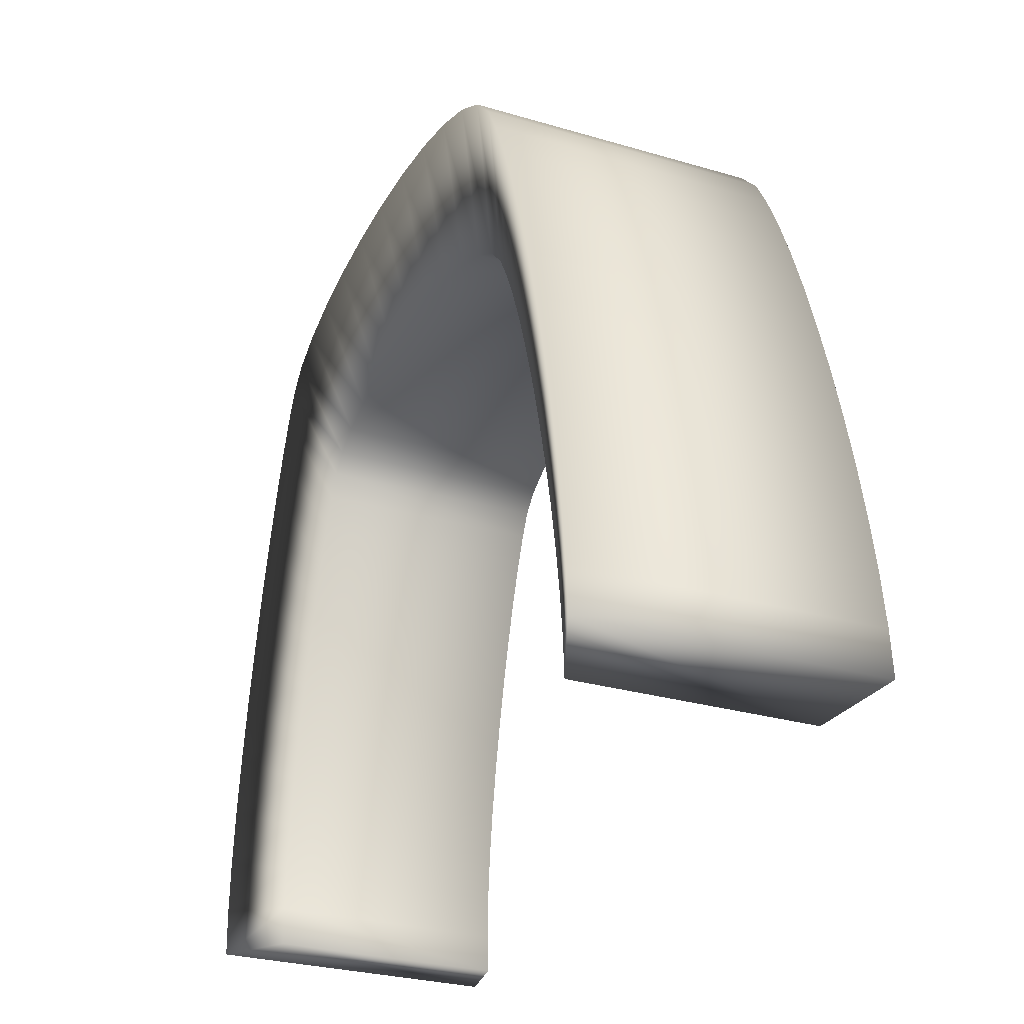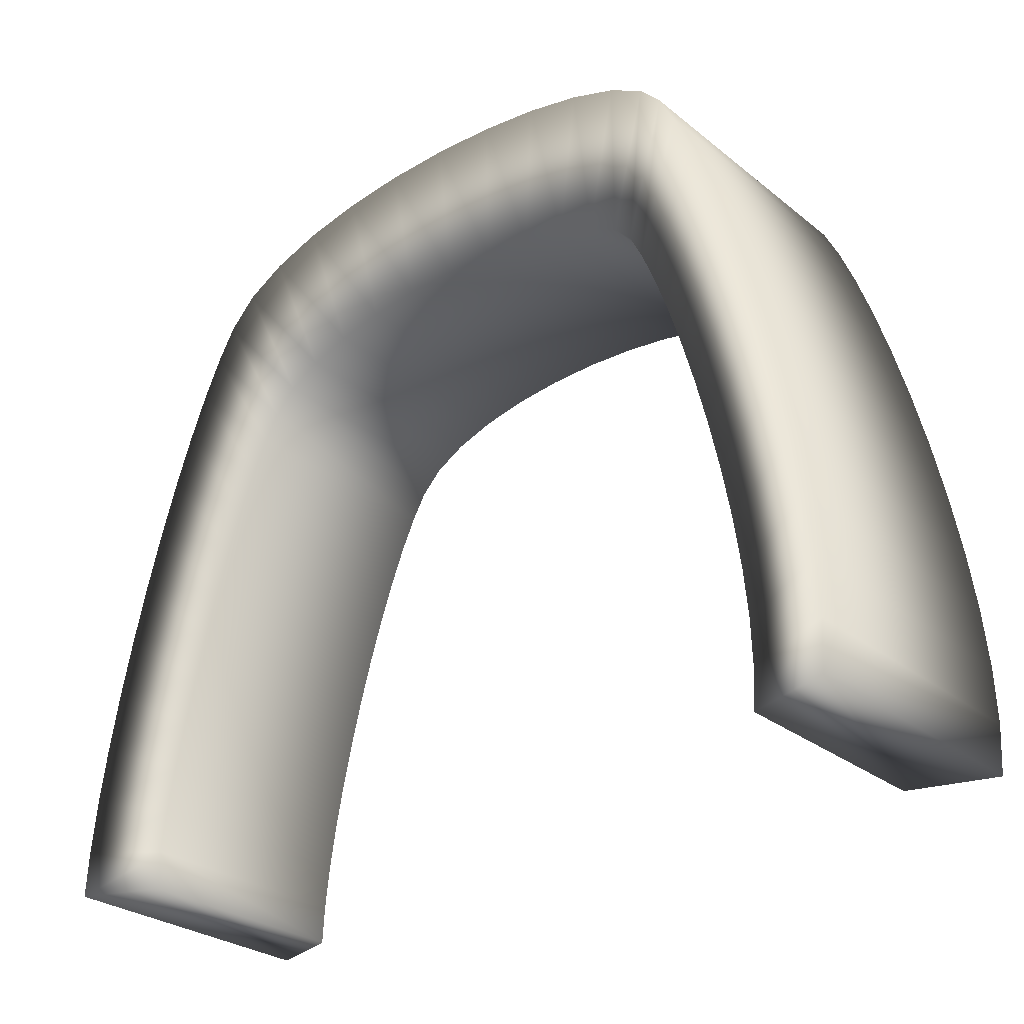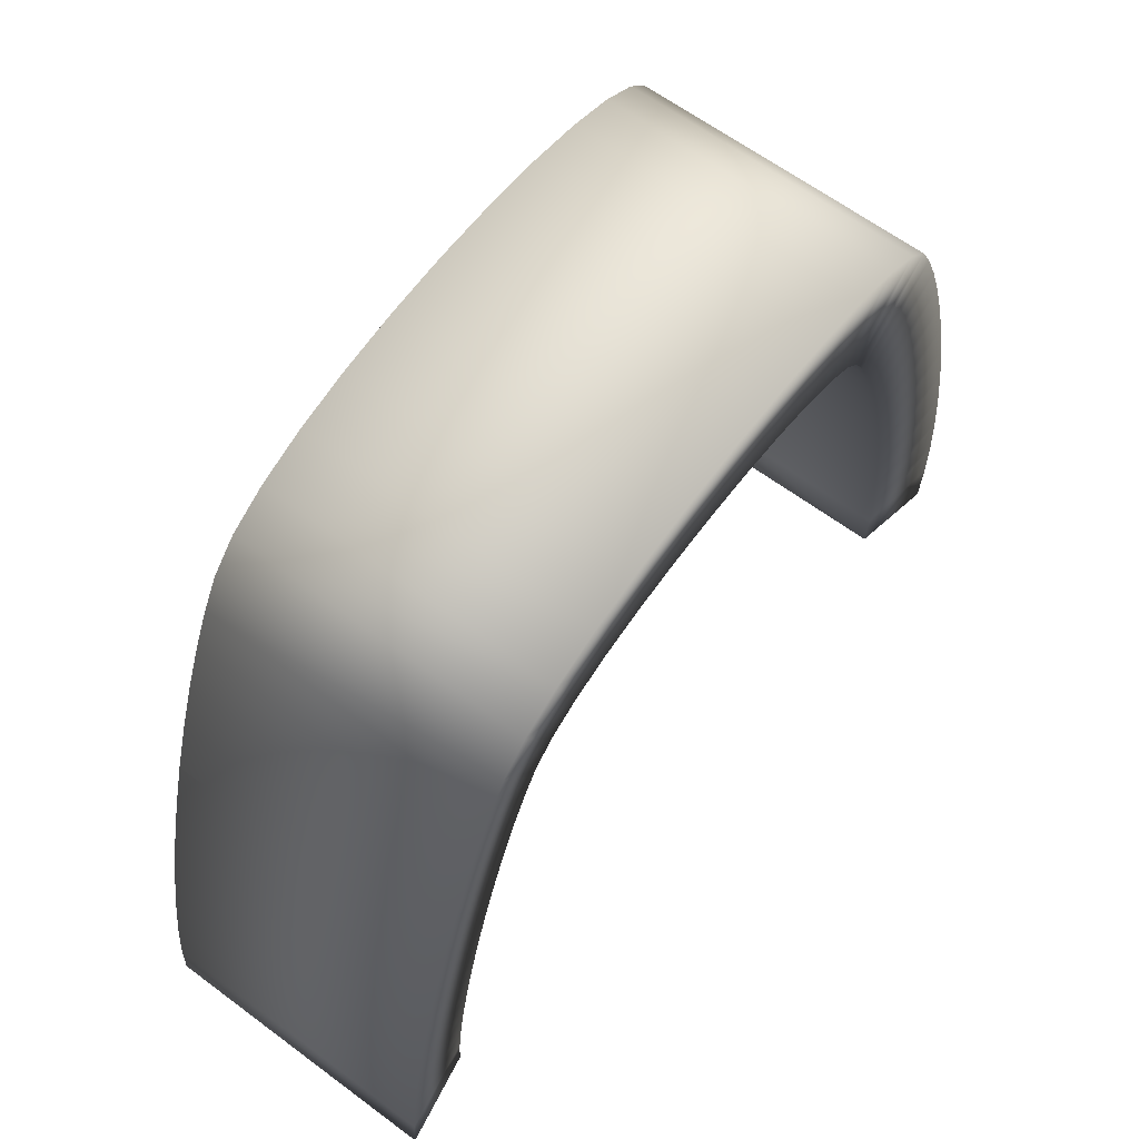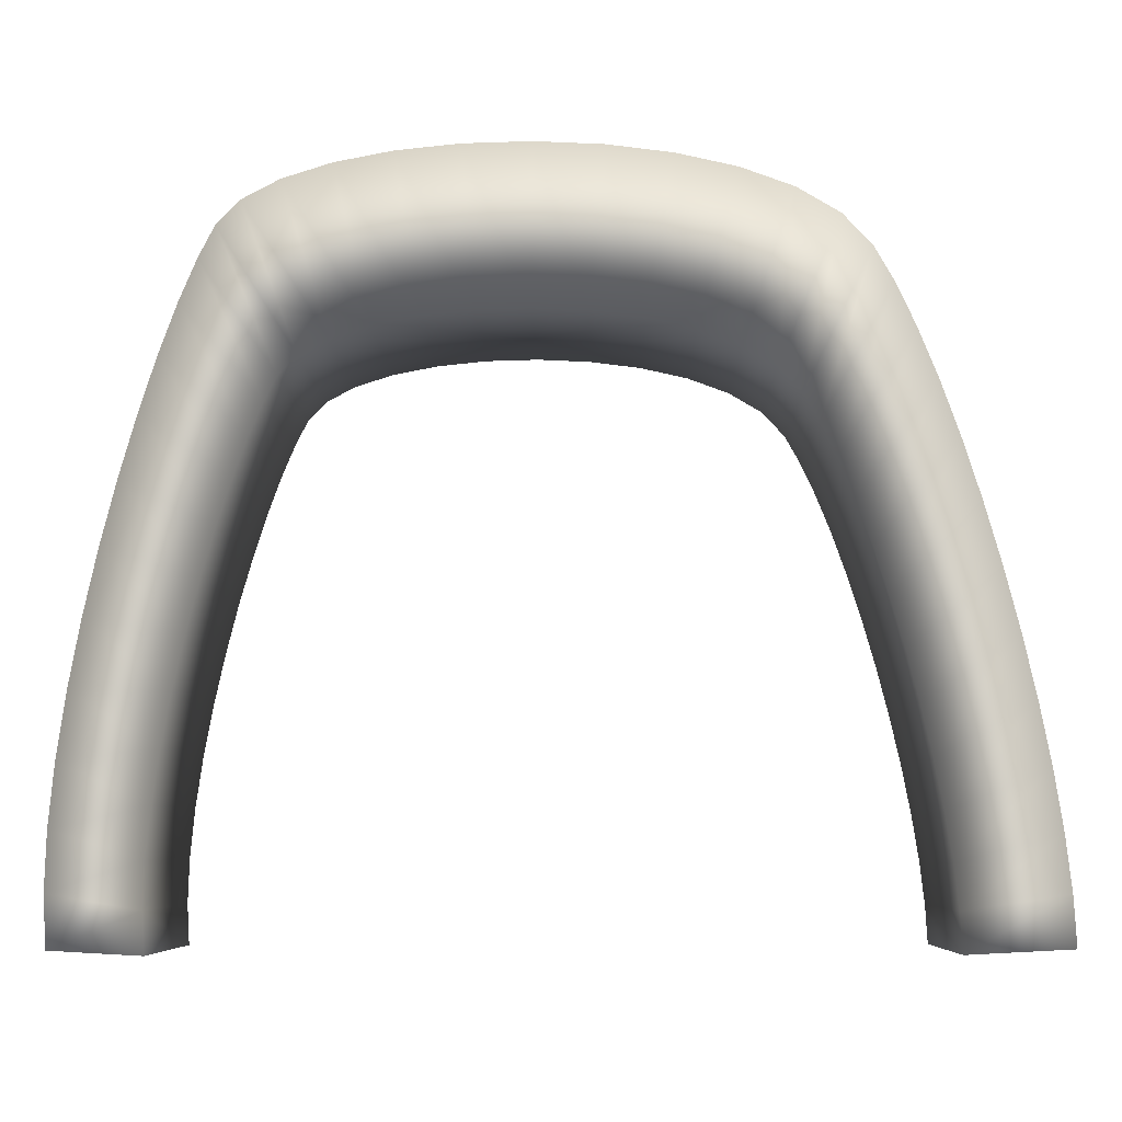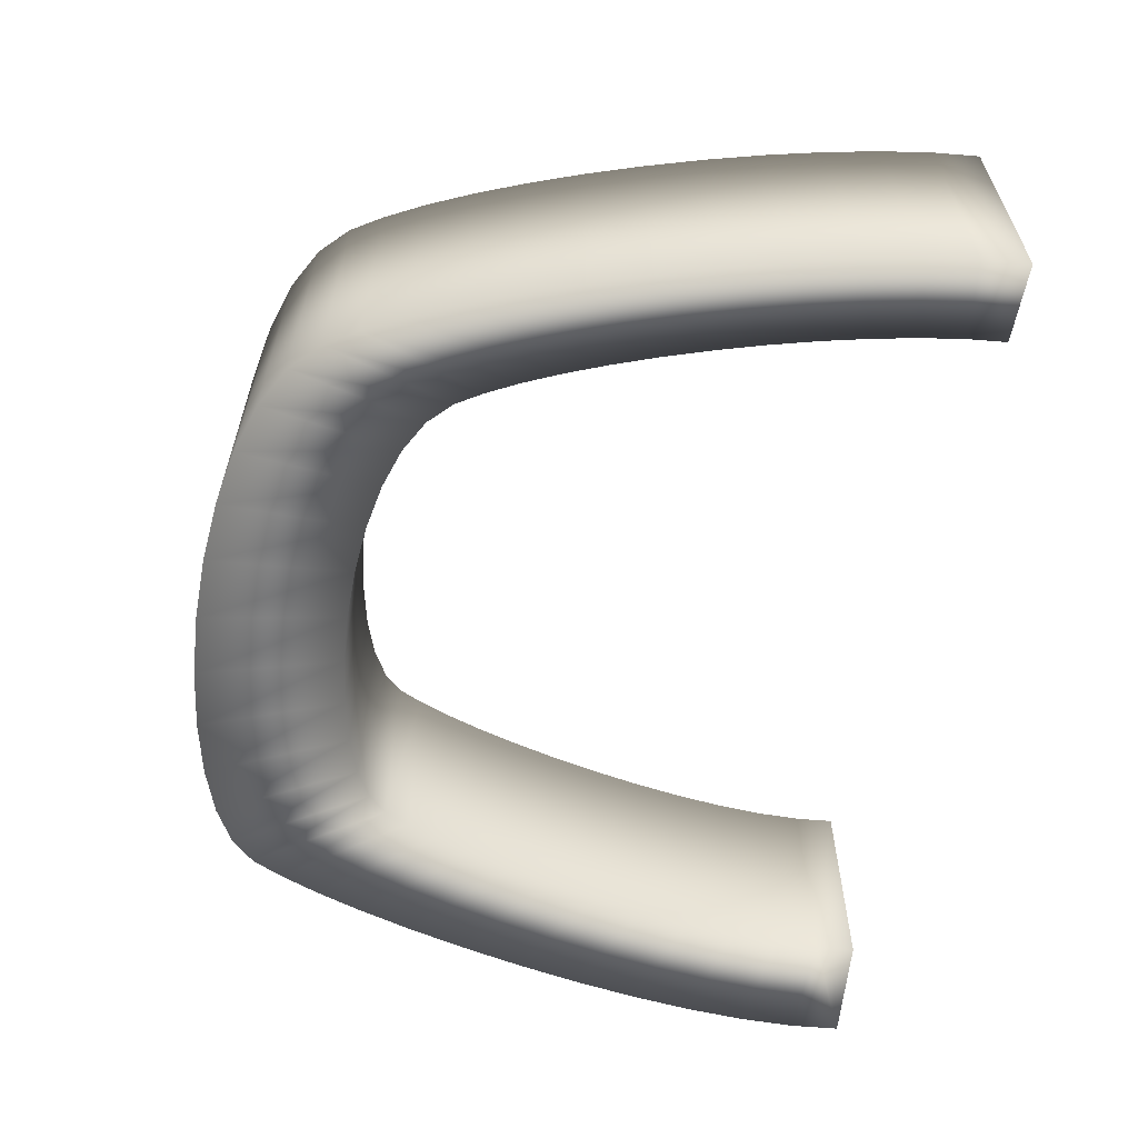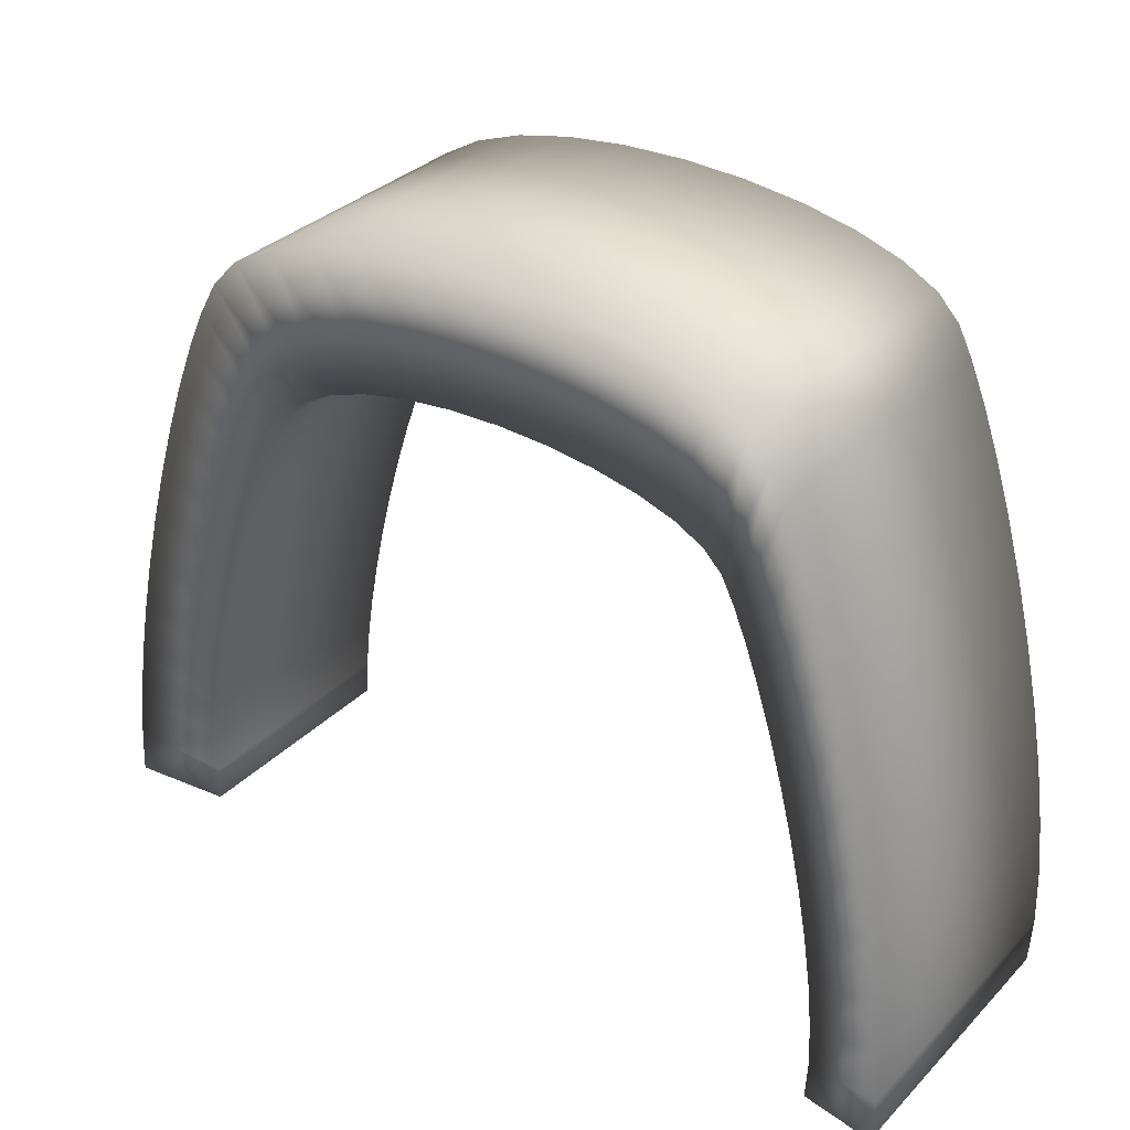
<metadata>
{"format":"obj","ext":"obj","renderer":"f3d","projection":"perspective","resolution":1024,"background":"white","views":[{"elev":-29.3,"azim":-113.4,"up":"+Y"},{"elev":-27.9,"azim":39.7,"up":"+Y"},{"elev":63.8,"azim":-53.2,"up":"+Y"},{"elev":-6.6,"azim":-179.0,"up":"+Y"},{"elev":-60.7,"azim":-98.0,"up":"+Z"},{"elev":33.1,"azim":36.7,"up":"+Y"}]}
</metadata>
<code>
o curve_wall.001
v -15.38 46.21 -10
v -11.94 47.47 -10
v -11.94 47.47 10
v -15.38 46.21 10
v -31.2 3.46 -10
v -30.8 7.015 -10
v -30.8 7.015 10
v -31.2 3.46 10
v 24.58 32.35 -10
v 25.72 28.37 -10
v 25.72 28.37 10
v 24.58 32.35 10
v -7.998 48.37 -10
v -7.998 48.37 10
v -30.2 10.83 -10
v -30.2 10.83 10
v 26.77 24.18 -10
v 26.77 24.18 10
v -3.739 48.92 -10
v -3.739 48.92 10
v -29.44 14.82 -10
v -29.44 14.82 10
v 27.72 19.86 -10
v 27.72 19.86 10
v 0.6621 49.13 -10
v 0.6621 49.13 10
v -28.53 18.89 -10
v -28.53 18.89 10
v 28.51 15.53 -10
v 28.51 15.53 10
v 5.027 49.01 -10
v 5.027 49.01 10
v -27.49 22.96 -10
v -27.49 22.96 10
v 29.12 11.29 -10
v 29.12 11.29 10
v 9.176 48.58 -10
v 9.176 48.58 10
v -26.36 26.95 -10
v -26.36 26.95 10
v 29.5 7.239 -10
v 29.5 7.239 10
v 12.93 47.86 -10
v 12.93 47.86 10
v -25.15 30.76 -10
v -25.15 30.76 10
v 29.61 3.486 -10
v 29.61 3.486 10
v 16.12 46.84 -10
v 16.12 46.84 10
v -23.9 34.31 -10
v -23.9 34.31 10
v 29.43 0.1309 -10
v 29.43 0.1309 10
v 18.55 45.55 -10
v 18.55 45.55 10
v -22.61 37.51 -10
v -22.61 37.51 10
v 20.06 44 -10
v 20.06 44 10
v -21.32 40.28 -10
v -21.32 40.28 10
v 21.11 41.94 -10
v 21.11 41.94 10
v -20.05 42.54 -10
v -20.05 42.54 10
v 22.25 39.24 -10
v 22.25 39.24 10
v -18.14 44.57 -10
v -18.14 44.57 10
v 23.42 36.01 -10
v 23.42 36.01 10
v -31.39 0.2513 -10
v -31.39 0.2513 10
v -19.39 57.68 -13.31
v -15.13 59.24 -13.31
v -15.13 59.24 11.43
v -19.39 57.68 11.43
v -38.96 4.792 -13.31
v -38.46 9.19 -13.31
v -38.46 9.19 11.43
v -38.96 4.792 11.43
v 30.05 40.53 -13.31
v 31.45 35.61 -13.31
v 31.45 35.61 11.43
v 30.05 40.53 11.43
v -10.26 60.35 -13.31
v -10.26 60.35 11.43
v -37.72 13.91 -13.31
v -37.72 13.91 11.43
v 32.76 30.42 -13.31
v 32.76 30.42 11.43
v -4.986 61.03 -13.31
v -4.986 61.03 11.43
v -36.77 18.84 -13.31
v -36.77 18.84 11.43
v 33.93 25.08 -13.31
v 33.93 25.08 11.43
v 0.4582 61.29 -13.31
v 0.4582 61.29 11.43
v -35.65 23.88 -13.31
v -35.65 23.88 11.43
v 34.91 19.72 -13.31
v 34.91 19.72 11.43
v 5.857 61.14 -13.31
v 5.857 61.14 11.43
v -34.37 28.91 -13.31
v -34.37 28.91 11.43
v 35.66 14.48 -13.31
v 35.66 14.48 11.43
v 10.99 60.61 -13.31
v 10.99 60.61 11.43
v -32.97 33.84 -13.31
v -32.97 33.84 11.43
v 36.13 9.467 -13.31
v 36.13 9.467 11.43
v 15.64 59.71 -13.31
v 15.64 59.71 11.43
v -31.48 38.56 -13.31
v -31.48 38.56 11.43
v 36.27 4.824 -13.31
v 36.27 4.824 11.43
v 19.58 58.45 -13.31
v 19.58 58.45 11.43
v -29.92 42.95 -13.31
v -29.92 42.95 11.43
v 36.04 0.6739 -13.31
v 36.04 0.6739 11.43
v 22.59 56.86 -13.31
v 22.59 56.86 11.43
v -28.33 46.92 -13.31
v -28.33 46.92 11.43
v 24.45 54.94 -13.31
v 24.45 54.94 11.43
v -26.74 50.35 -13.31
v -26.74 50.35 11.43
v 25.76 52.39 -13.31
v 25.76 52.39 11.43
v -25.17 53.13 -13.31
v -25.17 53.13 11.43
v 27.16 49.05 -13.31
v 27.16 49.05 11.43
v -22.81 55.65 -13.31
v -22.81 55.65 11.43
v 28.6 45.05 -13.31
v 28.6 45.05 11.43
v -39.19 0.8228 -13.31
v -39.19 0.8228 11.43
f 1 2 3
f 1 3 4
f 5 6 7
f 5 7 8
f 9 10 11
f 9 11 12
f 2 13 14
f 2 14 3
f 6 15 16
f 6 16 7
f 10 17 18
f 10 18 11
f 13 19 20
f 13 20 14
f 15 21 22
f 15 22 16
f 17 23 24
f 17 24 18
f 19 25 26
f 19 26 20
f 21 27 28
f 21 28 22
f 23 29 30
f 23 30 24
f 25 31 32
f 25 32 26
f 27 33 34
f 27 34 28
f 29 35 36
f 29 36 30
f 31 37 38
f 31 38 32
f 33 39 40
f 33 40 34
f 35 41 42
f 35 42 36
f 37 43 44
f 37 44 38
f 39 45 46
f 39 46 40
f 41 47 48
f 41 48 42
f 43 49 50
f 43 50 44
f 45 51 52
f 45 52 46
f 47 53 54
f 47 54 48
f 49 55 56
f 49 56 50
f 51 57 58
f 51 58 52
f 55 59 60
f 55 60 56
f 57 61 62
f 57 62 58
f 59 63 64
f 59 64 60
f 61 65 66
f 61 66 62
f 63 67 68
f 63 68 64
f 65 69 70
f 65 70 66
f 67 71 72
f 67 72 68
f 69 1 4
f 69 4 70
f 73 5 8
f 73 8 74
f 71 9 12
f 71 12 72
f 75 77 76
f 75 78 77
f 79 81 80
f 79 82 81
f 83 85 84
f 83 86 85
f 76 88 87
f 76 77 88
f 80 90 89
f 80 81 90
f 84 92 91
f 84 85 92
f 87 94 93
f 87 88 94
f 89 96 95
f 89 90 96
f 91 98 97
f 91 92 98
f 93 100 99
f 93 94 100
f 95 102 101
f 95 96 102
f 97 104 103
f 97 98 104
f 99 106 105
f 99 100 106
f 101 108 107
f 101 102 108
f 103 110 109
f 103 104 110
f 105 112 111
f 105 106 112
f 107 114 113
f 107 108 114
f 109 116 115
f 109 110 116
f 111 118 117
f 111 112 118
f 113 120 119
f 113 114 120
f 115 122 121
f 115 116 122
f 117 124 123
f 117 118 124
f 119 126 125
f 119 120 126
f 121 128 127
f 121 122 128
f 123 130 129
f 123 124 130
f 125 132 131
f 125 126 132
f 129 134 133
f 129 130 134
f 131 136 135
f 131 132 136
f 133 138 137
f 133 134 138
f 135 140 139
f 135 136 140
f 137 142 141
f 137 138 142
f 139 144 143
f 139 140 144
f 141 146 145
f 141 142 146
f 143 78 75
f 143 144 78
f 147 82 79
f 147 148 82
f 145 86 83
f 145 146 86
f 10 84 91 17
f 14 88 77 3
f 43 117 123 49
f 17 91 97 23
f 64 138 134 60
f 7 81 82 8
f 27 101 107 33
f 20 94 88 14
f 45 119 125 51
f 19 93 99 25
f 22 96 90 16
f 68 142 138 64
f 24 98 92 18
f 4 78 144 70
f 47 121 127 53
f 21 95 101 27
f 26 100 94 20
f 70 144 140 66
f 28 102 96 22
f 16 90 81 7
f 49 123 129 55
f 23 97 103 29
f 30 104 98 24
f 11 85 86 12
f 72 146 142 68
f 32 106 100 26
f 51 125 131 57
f 25 99 105 31
f 34 108 102 28
f 8 82 148 74
f 36 110 104 30
f 18 92 85 11
f 55 129 133 59
f 3 77 78 4
f 69 143 75 1
f 1 75 76 2
f 53 127 128 54
f 38 112 106 32
f 12 86 146 72
f 57 131 135 61
f 29 103 109 35
f 40 114 108 34
f 5 79 80 6
f 42 116 110 36
f 59 133 137 63
f 31 105 111 37
f 44 118 112 38
f 46 120 114 40
f 61 135 139 65
f 33 107 113 39
f 9 83 84 10
f 48 122 116 42
f 50 124 118 44
f 66 140 136 62
f 63 137 141 67
f 35 109 115 41
f 71 145 83 9
f 52 126 120 46
f 54 128 122 48
f 65 139 143 69
f 37 111 117 43
f 56 130 124 50
f 2 76 87 13
f 67 141 145 71
f 39 113 119 45
f 13 87 93 19
f 58 132 126 52
f 60 134 130 56
f 6 80 89 15
f 73 147 79 5
f 41 115 121 47
f 15 89 95 21
f 62 136 132 58
f 74 148 147 73

</code>
